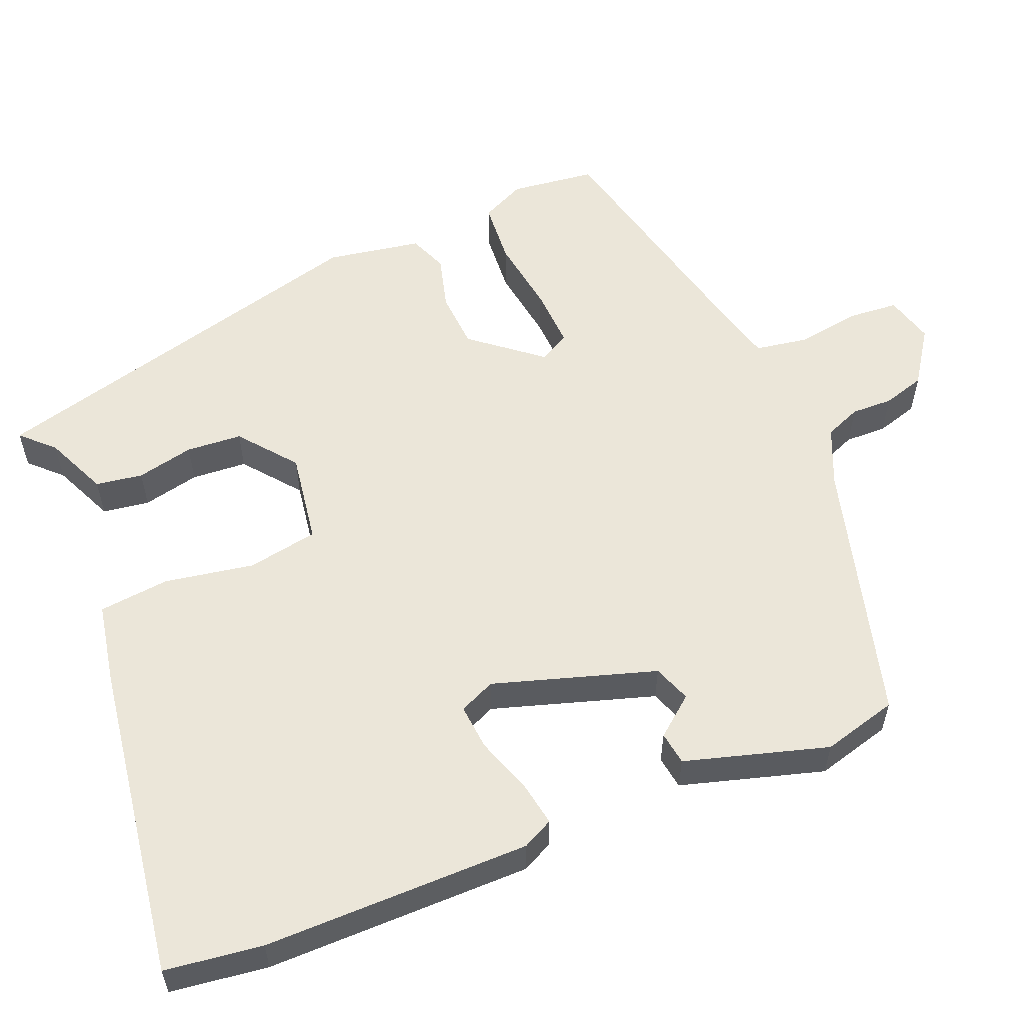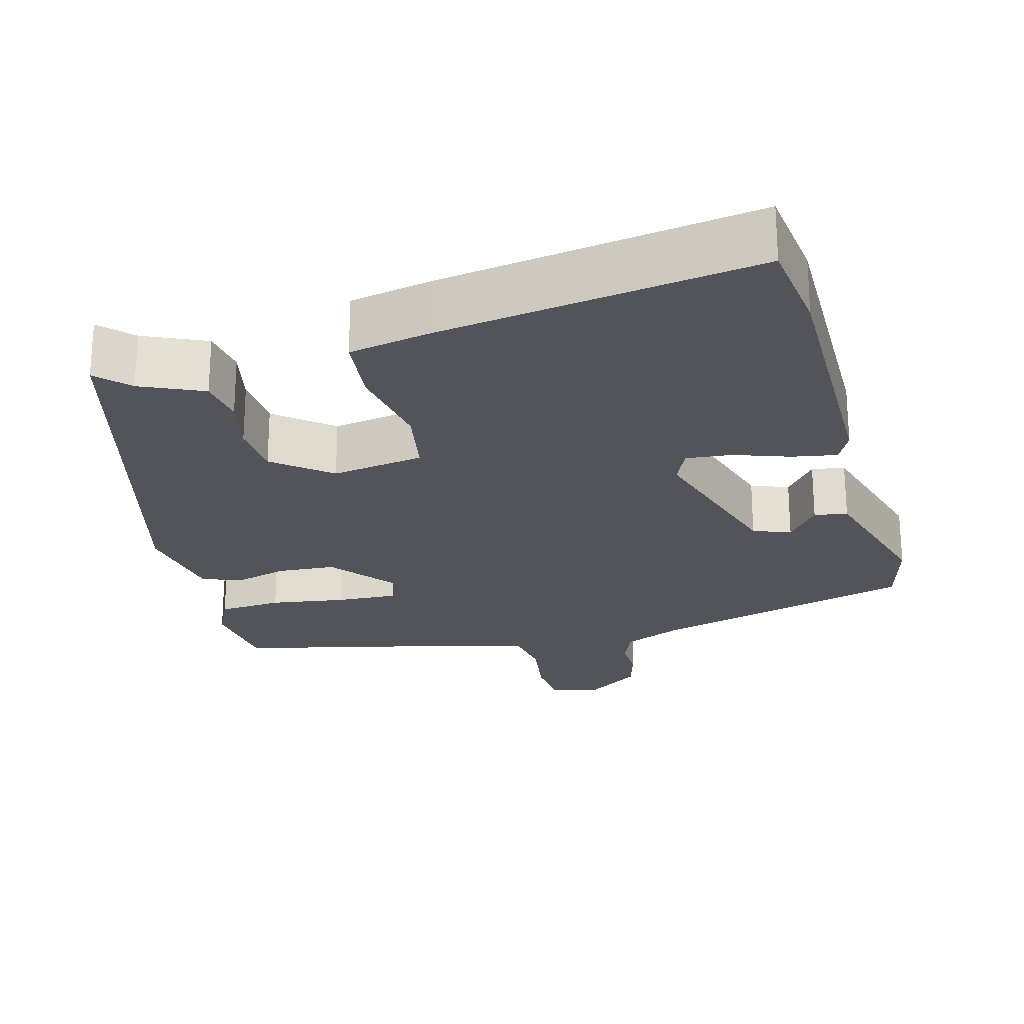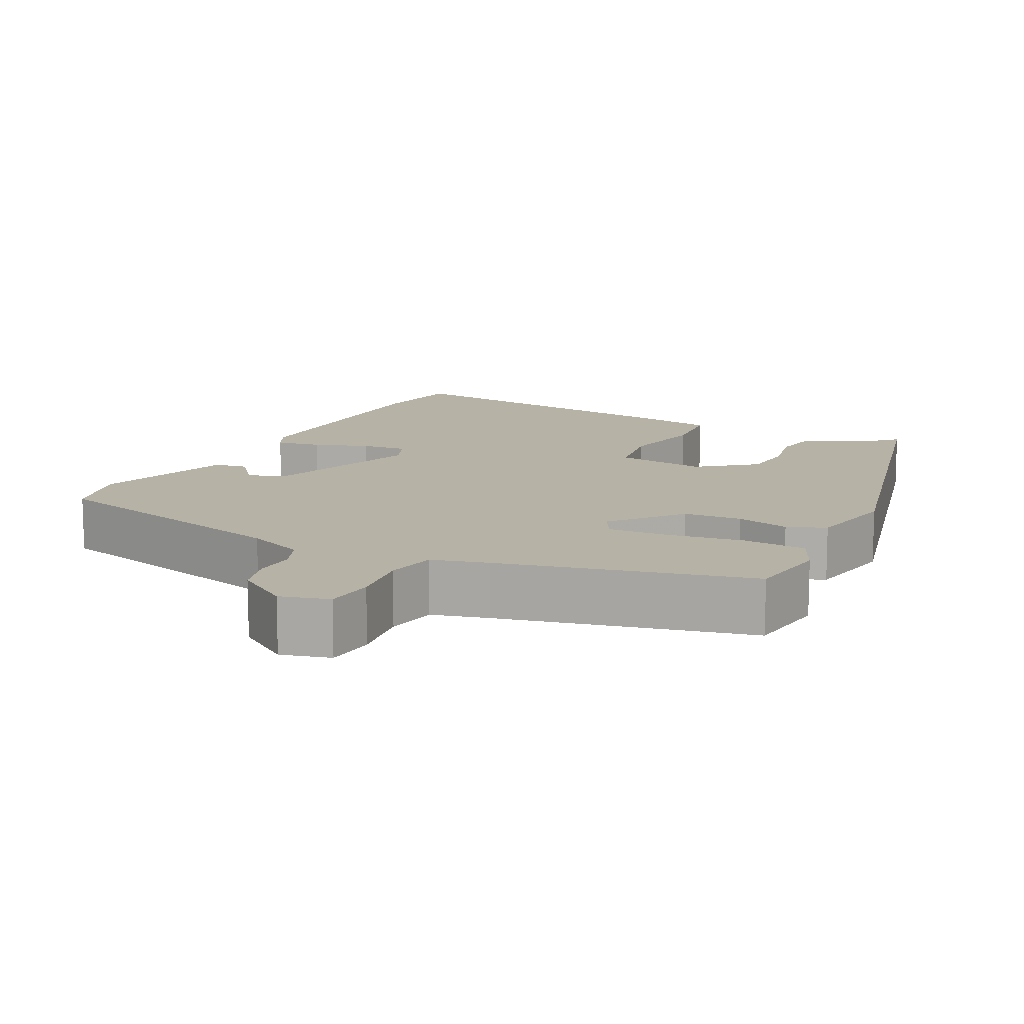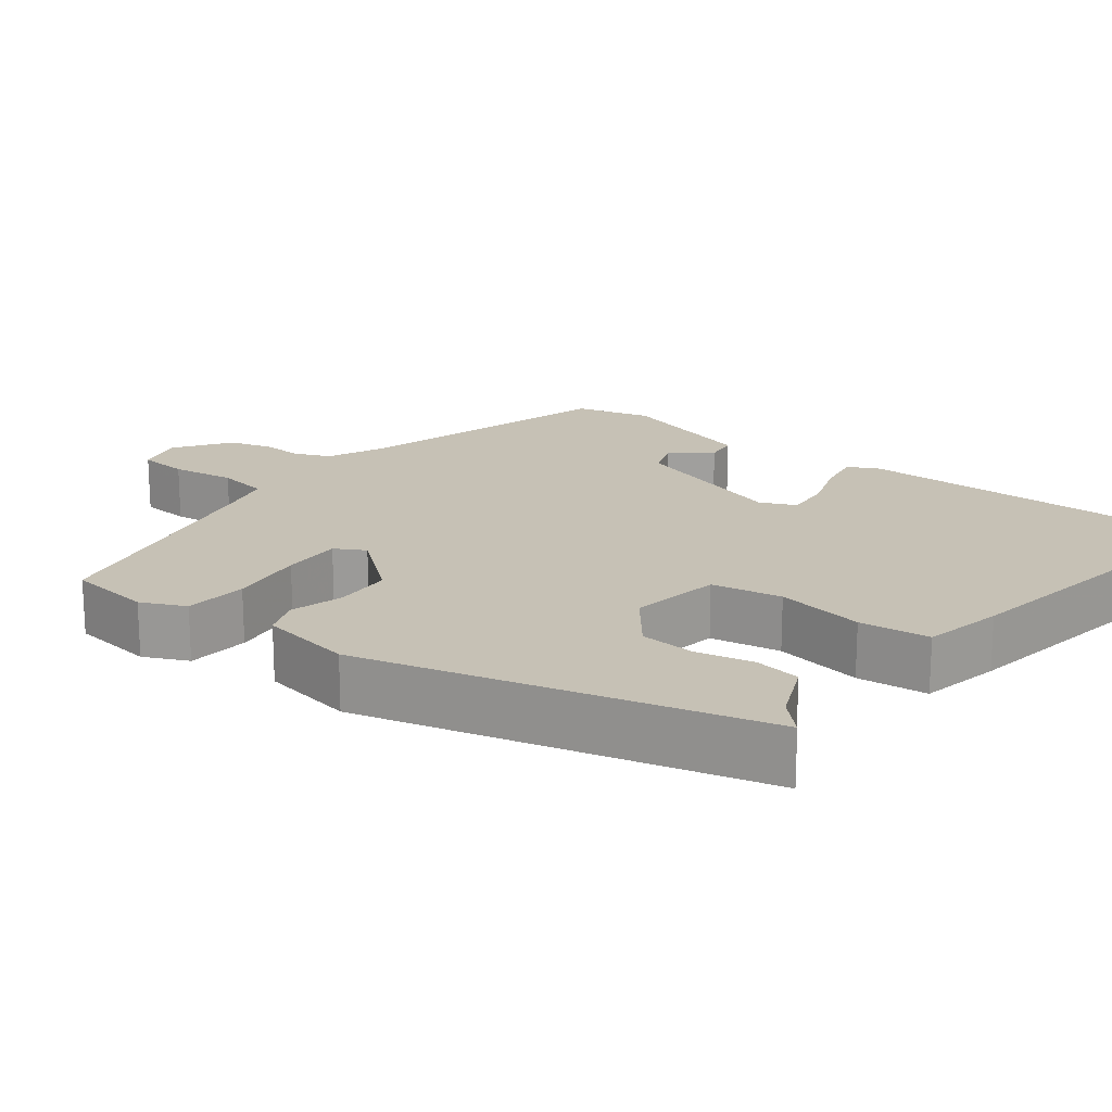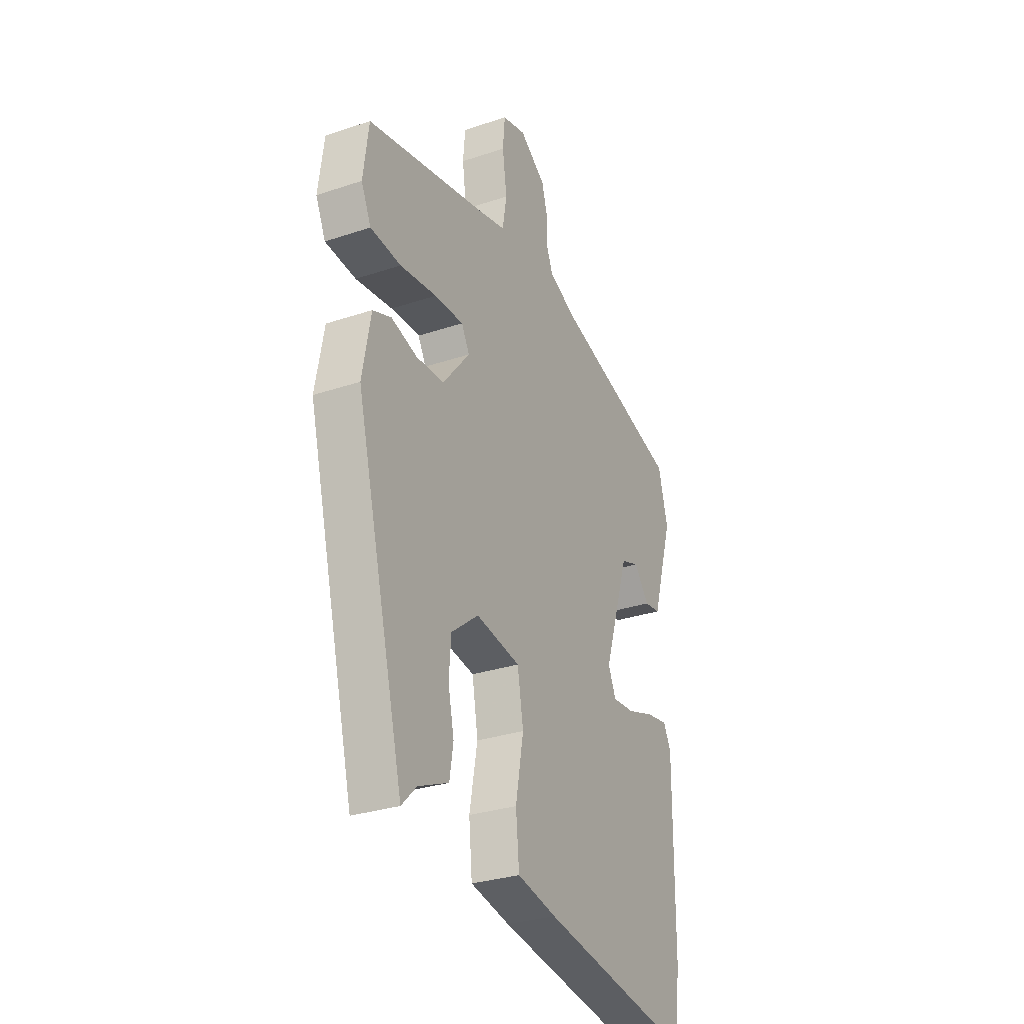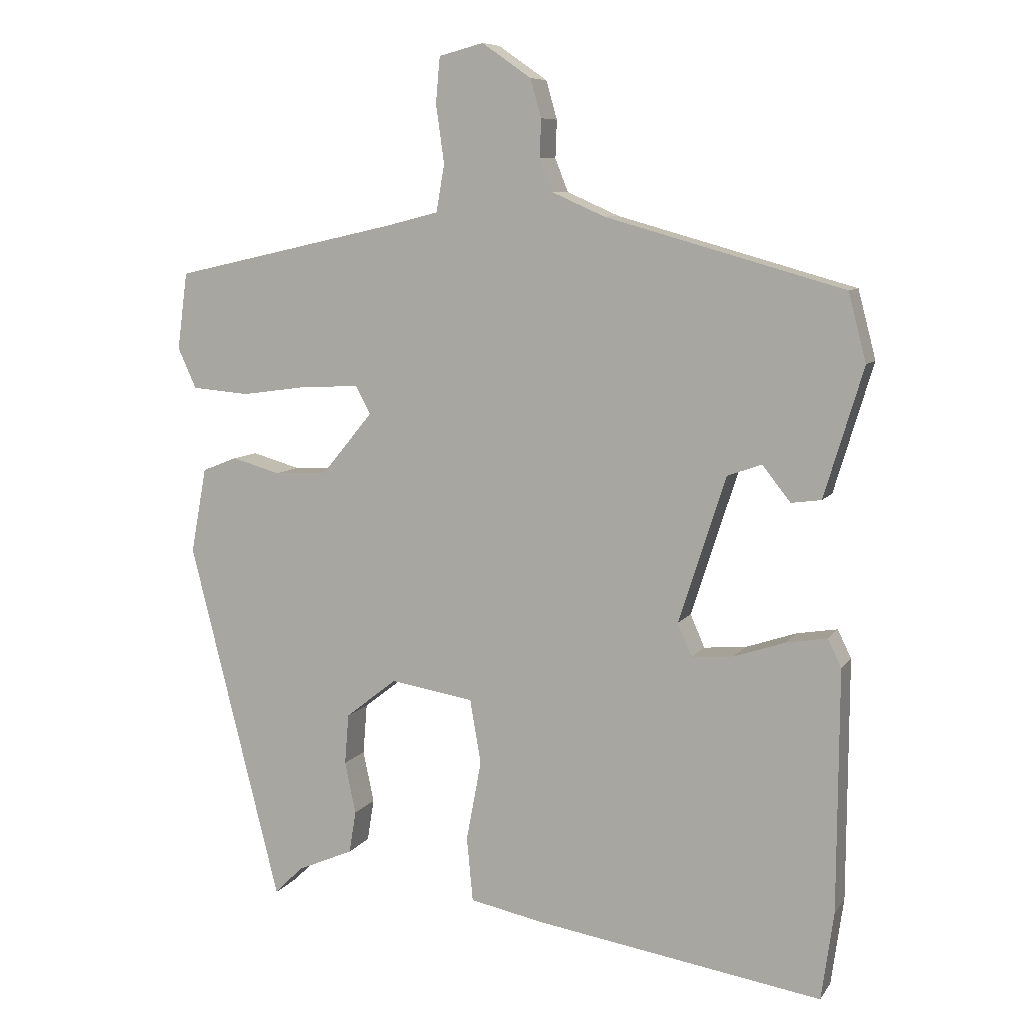
<metadata>
{"format":"obj","ext":"obj","renderer":"f3d","projection":"perspective","resolution":1024,"background":"white","views":[{"elev":56.7,"azim":-112.9,"up":"+Y"},{"elev":-23.7,"azim":-165.5,"up":"+Y"},{"elev":12.3,"azim":26.5,"up":"+Y"},{"elev":18.7,"azim":127.5,"up":"+Y"},{"elev":-29.8,"azim":116.2,"up":"+Z"},{"elev":8.2,"azim":-160.4,"up":"+Z"}]}
</metadata>
<code>
v 0.5 0.07 0.431
v 0.515 0.07 0.318
v 0.488 0.07 0.259
v 0.404 0.07 0.252
v 0.303 0.07 0.266
v 0.223 0.07 0.269
v 0.201 0.07 0.229
v 0.276 0.07 0.138
v 0.353 0.07 0.134
v 0.424 0.07 0.154
v 0.475 0.07 0.134
v 0.498 0.07 0.009
v 0.365 0.07 -0.519
v 0.324 0.07 -0.478
v 0.241 0.07 -0.442
v 0.231 0.07 -0.38
v 0.247 0.07 -0.304
v 0.241 0.07 -0.23
v 0.166 0.07 -0.171
v 0.044 0.07 -0.191
v 0.028 0.07 -0.285
v 0.05 0.07 -0.403
v 0.041 0.07 -0.497
v -0.067 0.07 -0.519
v -0.488 0.07 -0.586
v -0.506 0.07 -0.457
v -0.508 0.07 -0.103
v -0.488 0.07 -0.062
v -0.428 0.07 -0.072
v -0.354 0.07 -0.097
v -0.293 0.07 -0.102
v -0.272 0.07 -0.054
v -0.341 0.07 0.16
v -0.391 0.07 0.178
v -0.432 0.07 0.126
v -0.476 0.07 0.132
v -0.533 0.07 0.321
v -0.507 0.07 0.421
v -0.159 0.07 0.519
v -0.082 0.07 0.553
v -0.063 0.07 0.601
v -0.065 0.07 0.656
v -0.049 0.07 0.712
v 0.023 0.07 0.762
v 0.088 0.07 0.745
v 0.094 0.07 0.678
v 0.082 0.07 0.593
v 0.094 0.07 0.524
v 0.169 0.07 0.505
v 0.5 0 0.431
v 0.515 0 0.318
v 0.488 0 0.259
v 0.404 0 0.252
v 0.303 0 0.266
v 0.223 0 0.269
v 0.201 0 0.229
v 0.276 0 0.138
v 0.353 0 0.134
v 0.424 0 0.154
v 0.475 0 0.134
v 0.498 0 0.009
v 0.365 0 -0.519
v 0.324 0 -0.478
v 0.241 0 -0.442
v 0.231 0 -0.38
v 0.247 0 -0.304
v 0.241 0 -0.23
v 0.166 0 -0.171
v 0.044 0 -0.191
v 0.028 0 -0.285
v 0.05 0 -0.403
v 0.041 0 -0.497
v -0.067 0 -0.519
v -0.488 0 -0.586
v -0.506 0 -0.457
v -0.508 0 -0.103
v -0.488 0 -0.062
v -0.428 0 -0.072
v -0.354 0 -0.097
v -0.293 0 -0.102
v -0.272 0 -0.054
v -0.341 0 0.16
v -0.391 0 0.178
v -0.432 0 0.126
v -0.476 0 0.132
v -0.533 0 0.321
v -0.507 0 0.421
v -0.159 0 0.519
v -0.082 0 0.553
v -0.063 0 0.601
v -0.065 0 0.656
v -0.049 0 0.712
v 0.023 0 0.762
v 0.088 0 0.745
v 0.094 0 0.678
v 0.082 0 0.593
v 0.094 0 0.524
v 0.169 0 0.505
f 45 46 47
f 44 45 47
f 43 44 47
f 42 43 47
f 41 42 47
f 40 41 47 48
f 39 40 48 49
f 37 38 39
f 36 37 39
f 35 36 39
f 34 35 39
f 39 49 1
f 34 39 1
f 33 34 1
f 28 29 30
f 27 28 30
f 26 27 30
f 25 26 30
f 24 25 30
f 23 24 30
f 22 23 30
f 21 22 30
f 20 21 30 31
f 19 20 31 32
f 14 15 16 17
f 14 17 18
f 13 14 18
f 12 13 18
f 11 12 18
f 10 11 18
f 9 10 18
f 8 9 18 19
f 3 4 5
f 2 3 5
f 1 2 5
f 1 5 6
f 33 1 6
f 19 32 33
f 8 19 33
f 7 8 33
f 6 7 33
f 96 95 94
f 96 94 93
f 96 93 92
f 96 92 91
f 96 91 90
f 97 96 90 89
f 98 97 89 88
f 88 87 86
f 88 86 85
f 88 85 84
f 88 84 83
f 50 98 88
f 50 88 83
f 50 83 82
f 79 78 77
f 79 77 76
f 79 76 75
f 79 75 74
f 79 74 73
f 79 73 72
f 79 72 71
f 79 71 70
f 80 79 70 69
f 81 80 69 68
f 66 65 64 63
f 67 66 63
f 67 63 62
f 67 62 61
f 67 61 60
f 67 60 59
f 67 59 58
f 68 67 58 57
f 54 53 52
f 54 52 51
f 54 51 50
f 55 54 50
f 55 50 82
f 82 81 68
f 82 68 57
f 82 57 56
f 82 56 55
f 1 50 51 2
f 2 51 52 3
f 3 52 53 4
f 4 53 54 5
f 5 54 55 6
f 6 55 56 7
f 7 56 57 8
f 8 57 58 9
f 9 58 59 10
f 10 59 60 11
f 11 60 61 12
f 12 61 62 13
f 13 62 63 14
f 14 63 64 15
f 15 64 65 16
f 16 65 66 17
f 17 66 67 18
f 18 67 68 19
f 19 68 69 20
f 20 69 70 21
f 21 70 71 22
f 22 71 72 23
f 23 72 73 24
f 24 73 74 25
f 25 74 75 26
f 26 75 76 27
f 27 76 77 28
f 28 77 78 29
f 29 78 79 30
f 30 79 80 31
f 31 80 81 32
f 32 81 82 33
f 33 82 83 34
f 34 83 84 35
f 35 84 85 36
f 36 85 86 37
f 37 86 87 38
f 38 87 88 39
f 39 88 89 40
f 40 89 90 41
f 41 90 91 42
f 42 91 92 43
f 43 92 93 44
f 44 93 94 45
f 45 94 95 46
f 46 95 96 47
f 47 96 97 48
f 48 97 98 49
f 49 98 50 1

</code>
